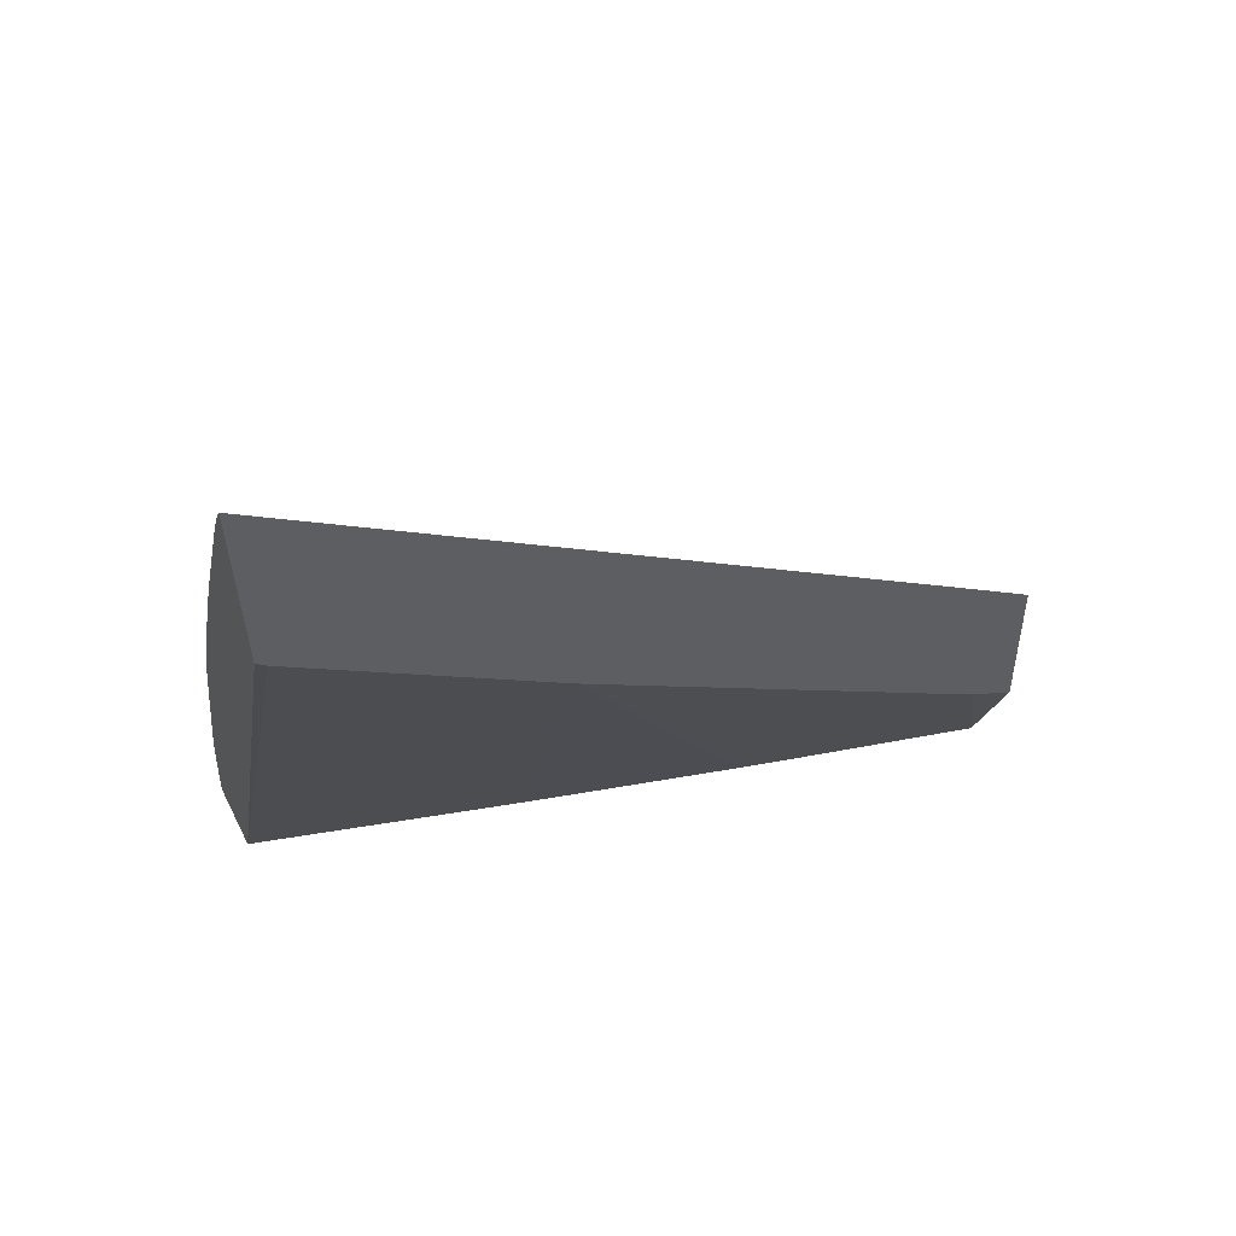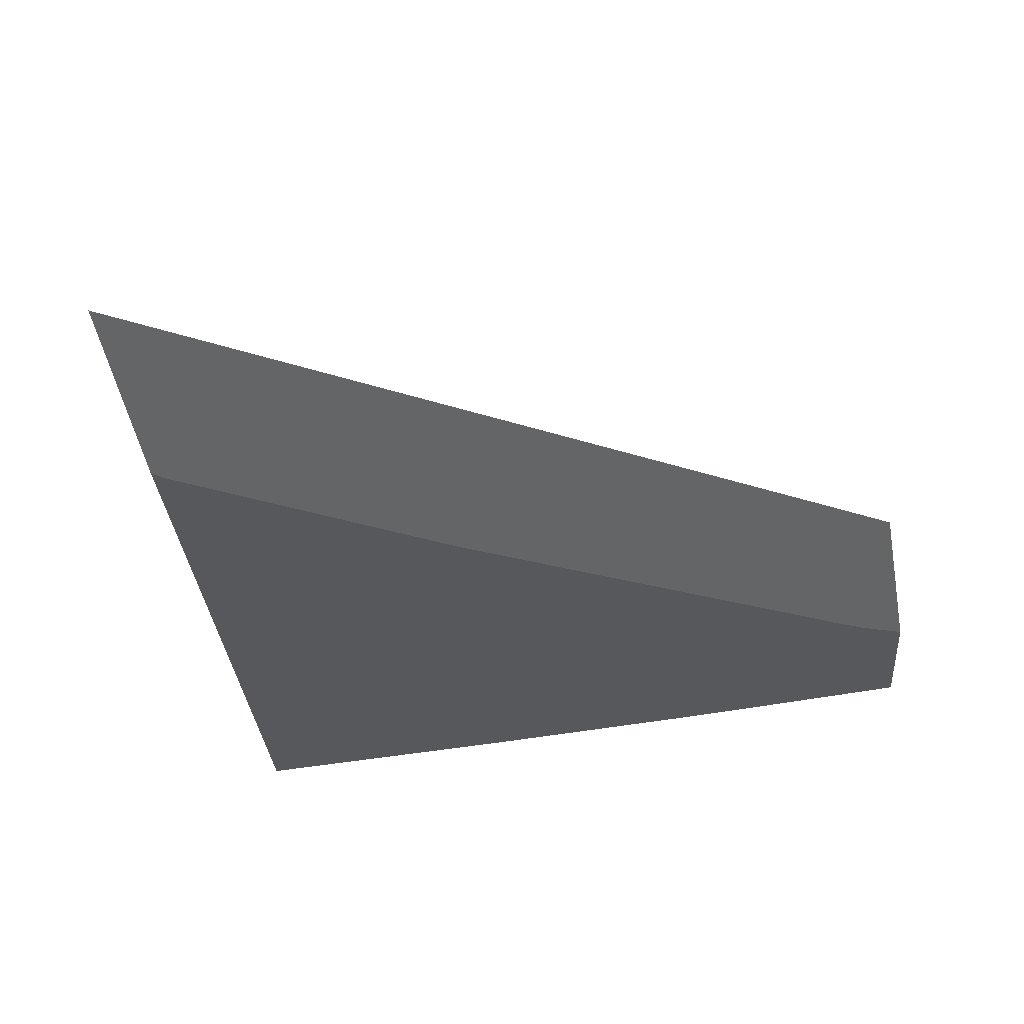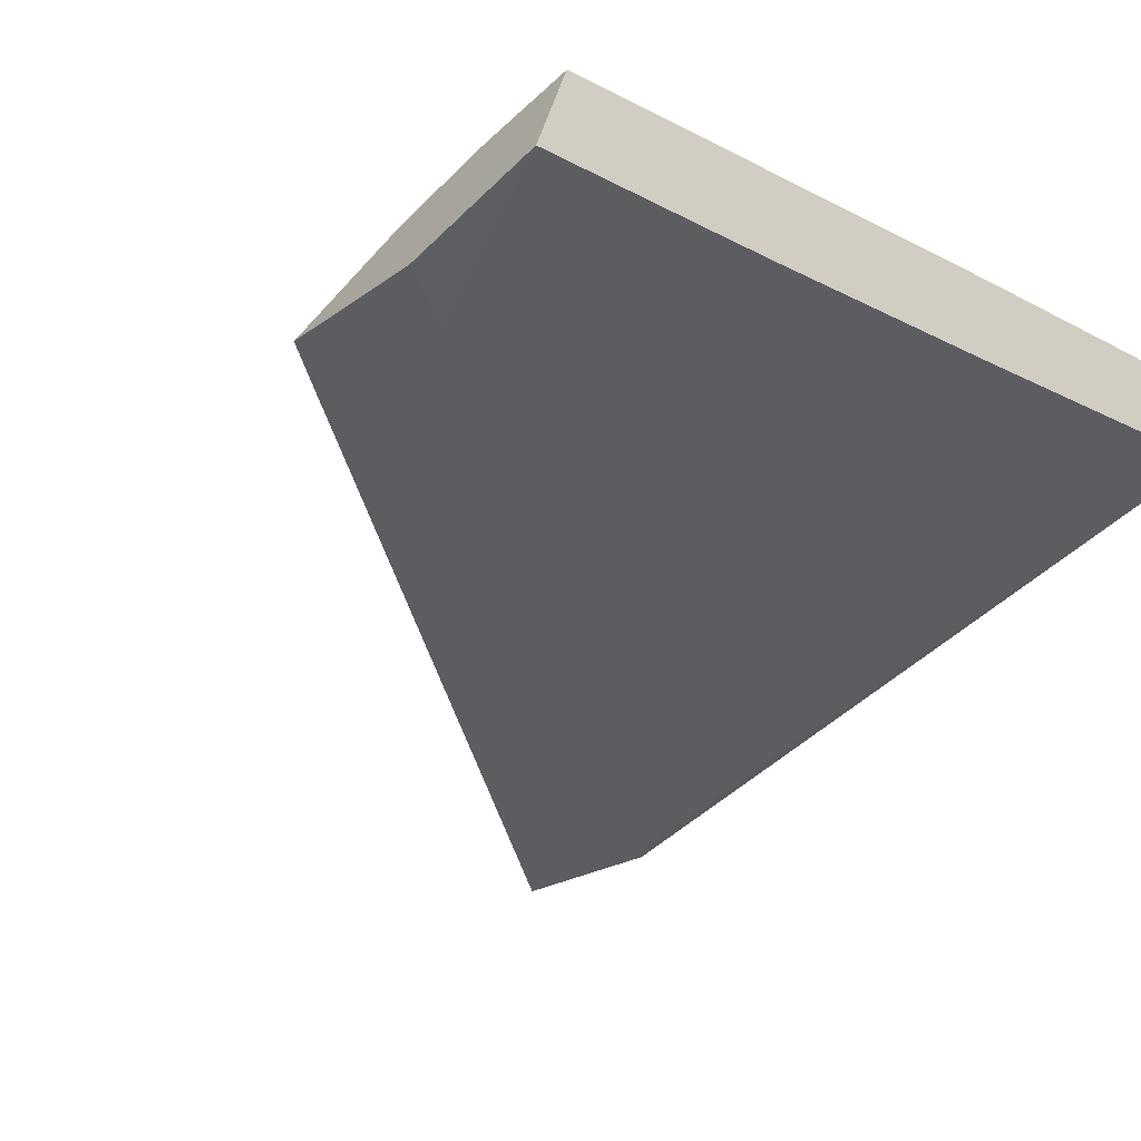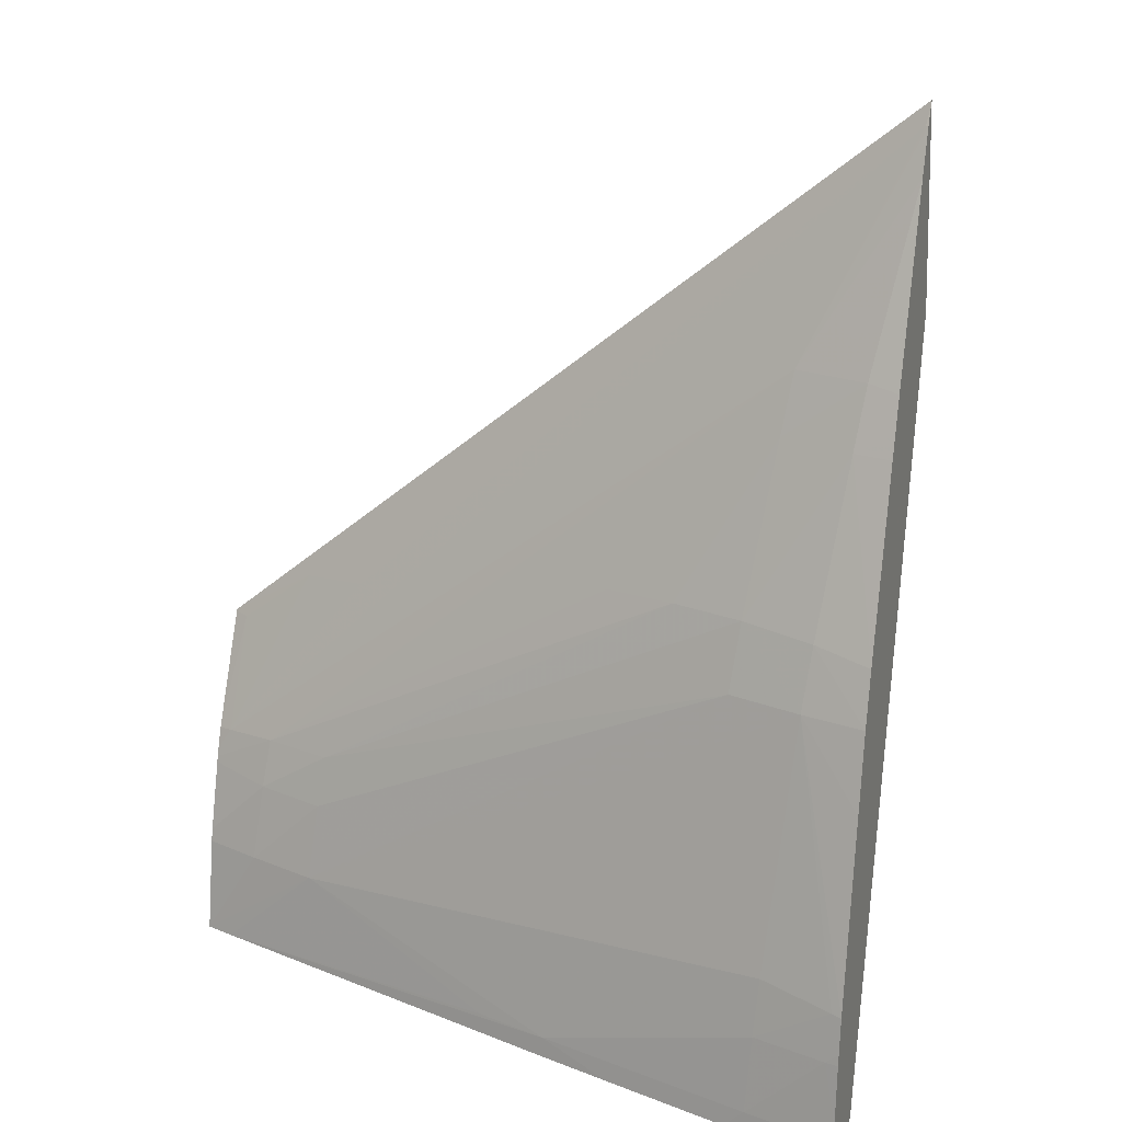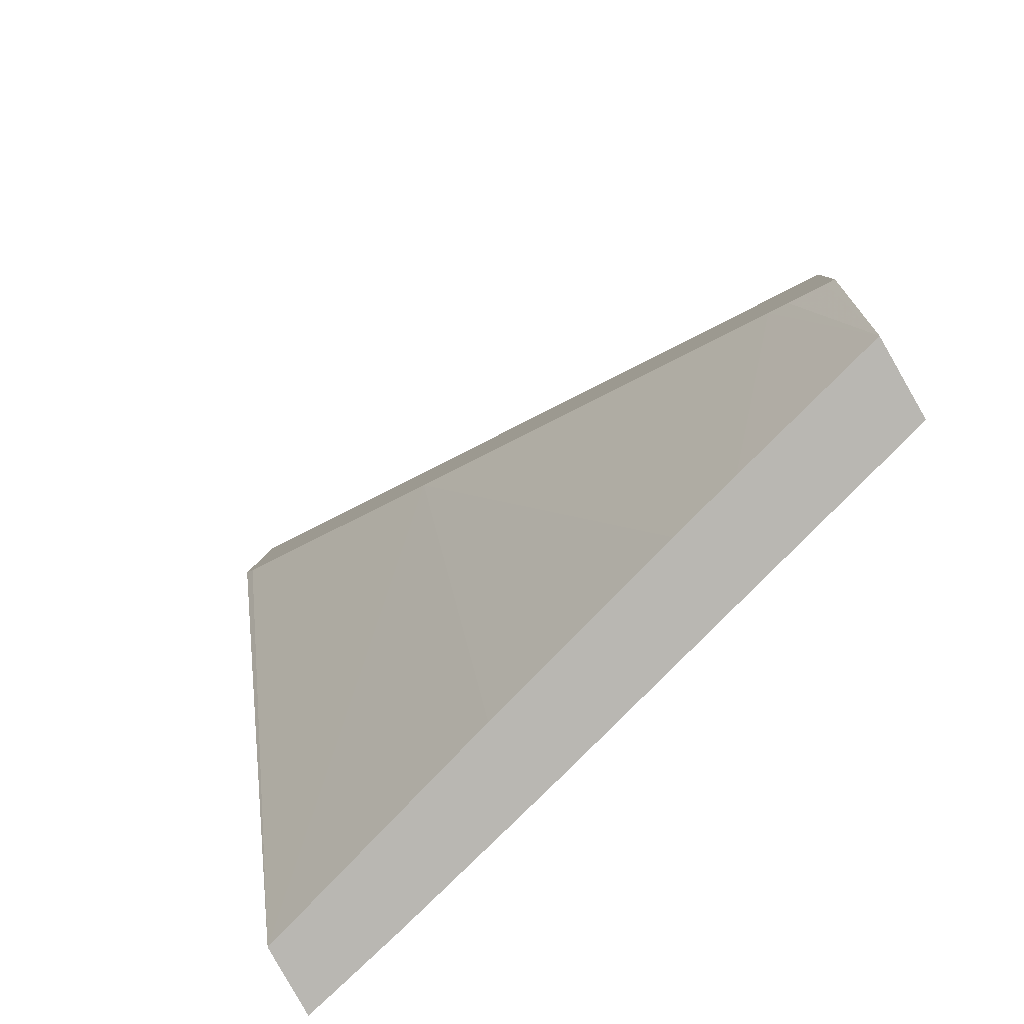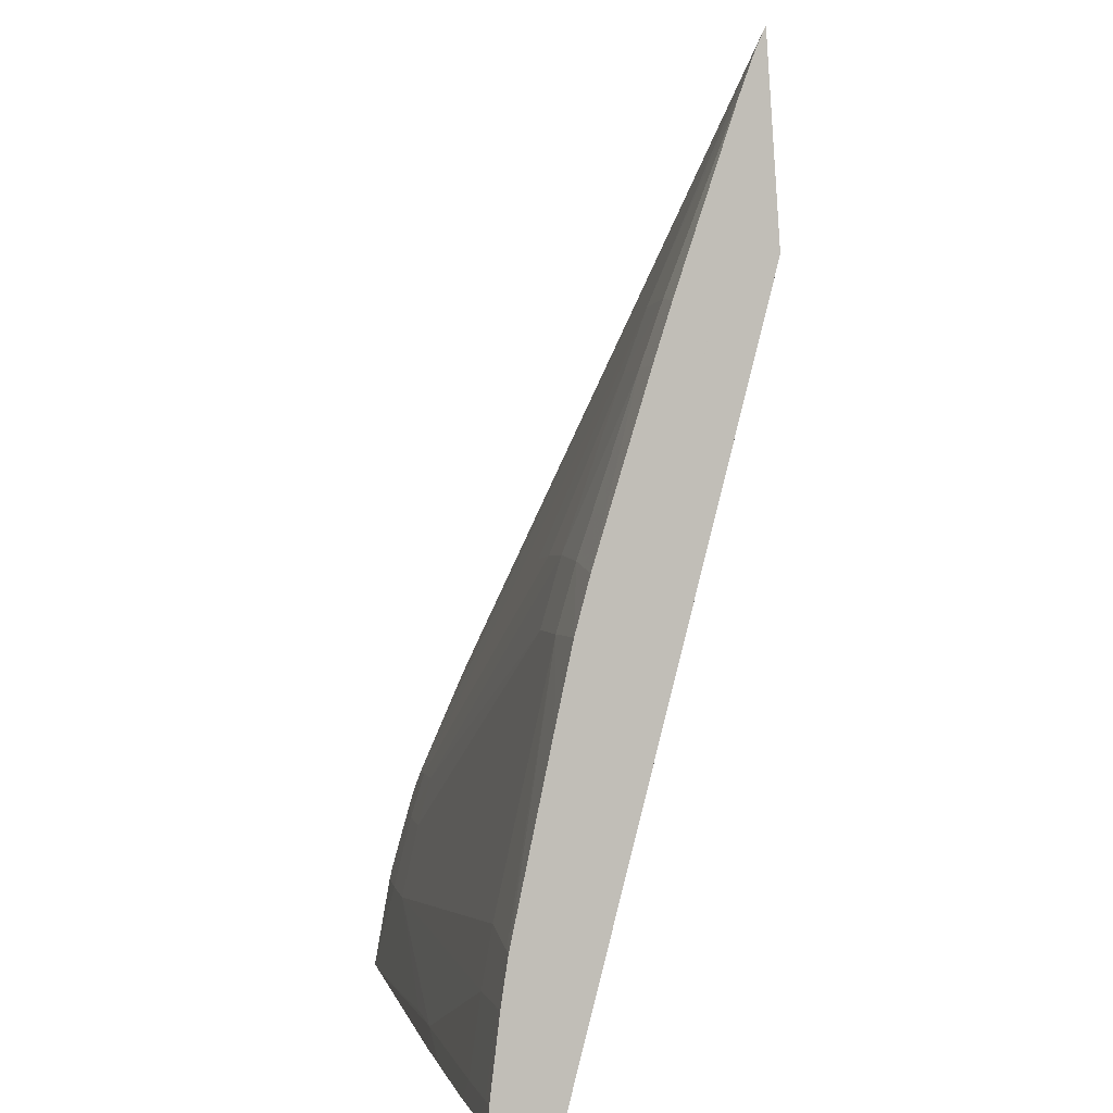
<metadata>
{"format":"obj","ext":"obj","renderer":"f3d","projection":"perspective","resolution":1024,"background":"white","views":[{"elev":60.3,"azim":171.8,"up":"+Y"},{"elev":-43.7,"azim":-170.1,"up":"+Z"},{"elev":-25.5,"azim":-37.7,"up":"+Z"},{"elev":21.6,"azim":36.9,"up":"+Y"},{"elev":-79.7,"azim":-132.4,"up":"+Y"},{"elev":0.9,"azim":81.4,"up":"+Y"}]}
</metadata>
<code>
v -0.02755 0.1005 0.06172
v -0.02541 0.1005 0.06163
v -0.02723 0.1004 0.06271
v -0.02773 0.1023 0.06124
v -0.02762 0.1024 0.06121
v -0.02717 0.1027 0.06109
v -0.02693 0.1029 0.06102
v -0.02444 0.1004 0.06159
v -0.02684 0.1004 0.0627
v -0.02557 0.1016 0.06247
v -0.02653 0.1016 0.06249
v -0.02732 0.1016 0.06249
v -0.02771 0.1045 0.06139
v -0.02207 0.1068 0.05974
v -0.02154 0.1004 0.0615
v -0.02173 0.1004 0.06251
v -0.02173 0.1006 0.06249
v -0.02269 0.1006 0.06252
v -0.01884 0.1016 0.06221
v -0.01884 0.1023 0.06208
v -0.01884 0.1054 0.0614
v -0.0198 0.1054 0.06143
v -0.02557 0.1025 0.06225
v -0.02653 0.1025 0.06226
v -0.02733 0.1017 0.06245
v -0.02771 0.1045 0.0614
v -0.0277 0.1045 0.06138
v -0.01898 0.1095 0.05893
v -0.01793 0.1004 0.06142
v -0.02057 0.1004 0.06148
v -0.02076 0.1004 0.06247
v -0.01884 0.1006 0.06234
v -0.01788 0.1016 0.06216
v -0.01775 0.1022 0.06206
v -0.01788 0.1022 0.06206
v -0.01795 0.1045 0.06154
v -0.01803 0.1054 0.06132
v -0.01884 0.1062 0.06117
v -0.0198 0.1063 0.06119
v -0.02557 0.1032 0.06208
v -0.02743 0.1026 0.0622
v -0.02653 0.1031 0.06208
v -0.0275 0.1045 0.06143
v -0.02654 0.1052 0.06122
v -0.02748 0.1031 0.06204
v -0.02694 0.1052 0.06119
v -0.01887 0.1096 0.0589
v -0.01765 0.1003 0.06229
v -0.01911 0.1004 0.06239
v -0.01788 0.1006 0.06228
v -0.01771 0.1016 0.06215
v -0.01772 0.1017 0.06213
v -0.01767 0.1008 0.06224
v -0.0181 0.1061 0.06113
v -0.01884 0.1083 0.06048
v -0.0198 0.1083 0.06048
v -0.02077 0.1063 0.06118
v -0.02743 0.1027 0.06218
v -0.02728 0.1031 0.06206
v -0.02173 0.1062 0.06117
v -0.0198 0.1091 0.06022
v -0.02557 0.1053 0.06127
v -0.01884 0.1118 0.0592
v -0.01884 0.112 0.0591
v -0.01885 0.1121 0.05907
v -0.02745 0.1028 0.06214
v -0.01815 0.1003 0.06233
v -0.01766 0.1006 0.06227
v -0.01836 0.1083 0.06042
v -0.0184 0.1086 0.06033
v -0.01845 0.109 0.06019
v -0.01884 0.1091 0.06021
v -0.01873 0.1113 0.0594
v -0.01881 0.1118 0.0592
f 1 2 8
f 1 8 15
f 1 15 30
f 1 30 29
f 1 29 48
f 1 48 67
f 1 67 49
f 1 49 31
f 1 31 16
f 1 16 9
f 1 9 3
f 1 3 12
f 1 12 25
f 1 25 41
f 1 41 58
f 1 58 66
f 1 66 45
f 1 45 26
f 1 26 13
f 1 13 4
f 1 4 5
f 1 5 6
f 1 6 7
f 1 7 2
f 2 7 8
f 3 9 10
f 3 10 11
f 3 11 12
f 4 13 27
f 4 27 46
f 4 46 65
f 4 65 47
f 4 47 28
f 4 28 14
f 4 14 7
f 4 7 6
f 4 6 5
f 7 14 8
f 8 14 15
f 9 16 17
f 9 17 18
f 9 18 10
f 10 18 17
f 10 17 19
f 10 19 20
f 10 20 21
f 10 21 22
f 10 22 23
f 10 23 11
f 11 23 24
f 11 24 25
f 11 25 12
f 13 26 27
f 14 28 29
f 14 29 30
f 14 30 15
f 16 31 17
f 17 32 19
f 17 31 32
f 19 32 33
f 19 33 34
f 19 34 35
f 19 35 20
f 20 35 21
f 21 36 37
f 21 37 38
f 21 38 39
f 21 39 22
f 21 35 34
f 21 34 36
f 22 39 40
f 22 40 23
f 23 40 24
f 24 41 25
f 24 40 42
f 24 42 41
f 26 43 44
f 26 44 27
f 26 45 43
f 27 44 46
f 28 47 29
f 29 47 65
f 29 65 64
f 29 64 74
f 29 74 73
f 29 73 71
f 29 71 70
f 29 70 69
f 29 69 54
f 29 54 37
f 29 37 36
f 29 36 34
f 29 34 52
f 29 52 51
f 29 51 53
f 29 53 68
f 29 68 48
f 31 49 32
f 32 50 33
f 32 49 50
f 33 51 52
f 33 52 34
f 33 50 53
f 33 53 51
f 37 54 38
f 38 54 55
f 38 55 39
f 39 55 56
f 39 56 57
f 39 57 40
f 40 57 42
f 41 42 58
f 42 59 58
f 42 57 60
f 42 60 61
f 42 61 59
f 43 45 59
f 43 59 44
f 44 59 62
f 44 62 63
f 44 63 64
f 44 64 65
f 44 65 46
f 45 66 59
f 48 68 67
f 49 67 50
f 50 68 53
f 50 67 68
f 54 69 55
f 55 69 70
f 55 70 71
f 55 71 72
f 55 72 56
f 56 72 61
f 56 61 57
f 57 61 60
f 58 59 66
f 59 61 63
f 59 63 62
f 61 72 73
f 61 73 74
f 61 74 63
f 63 74 64
f 71 73 72

</code>
